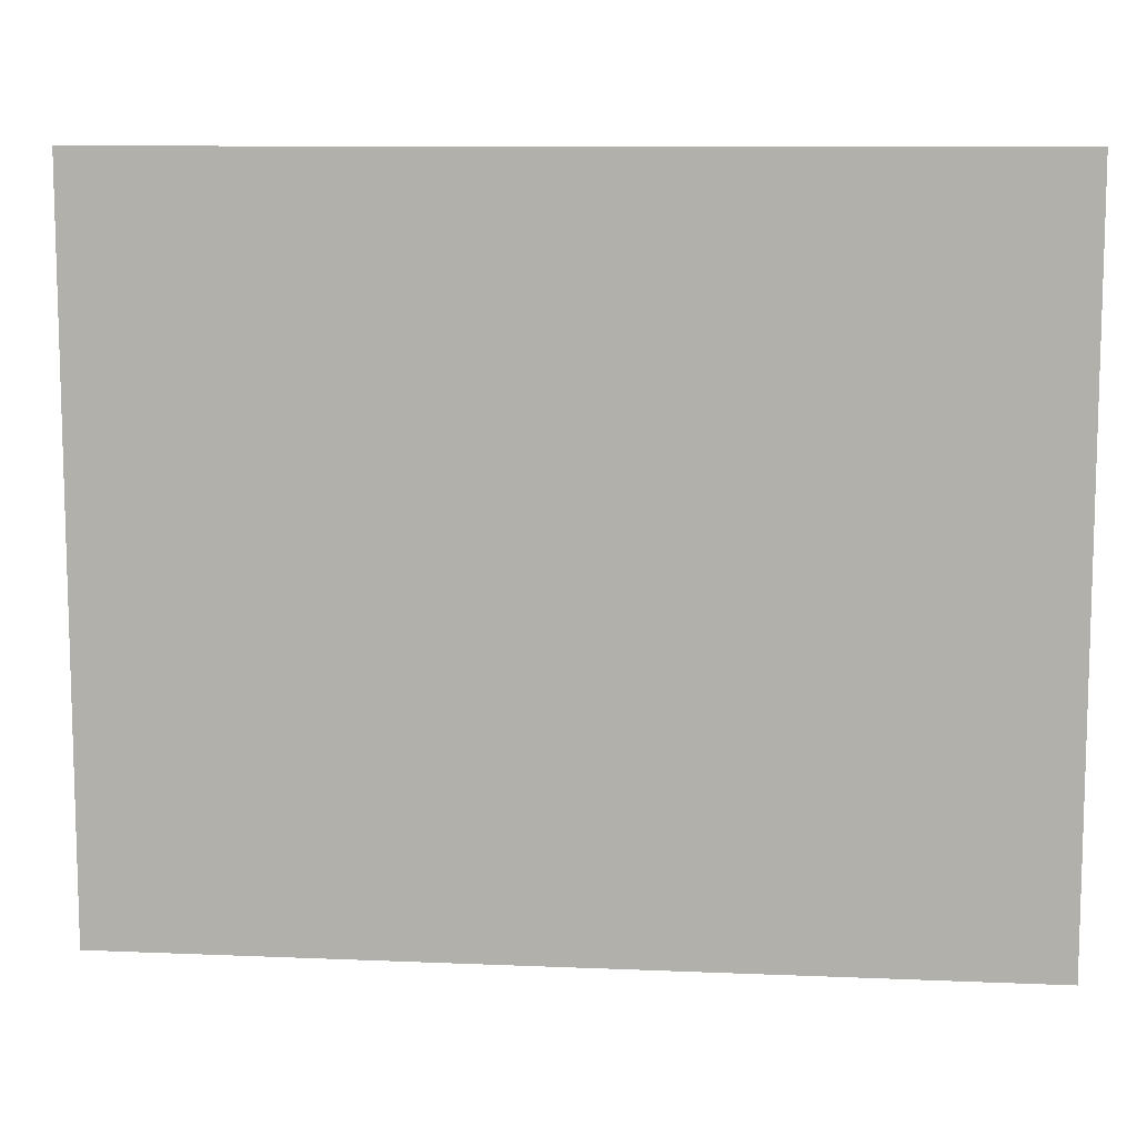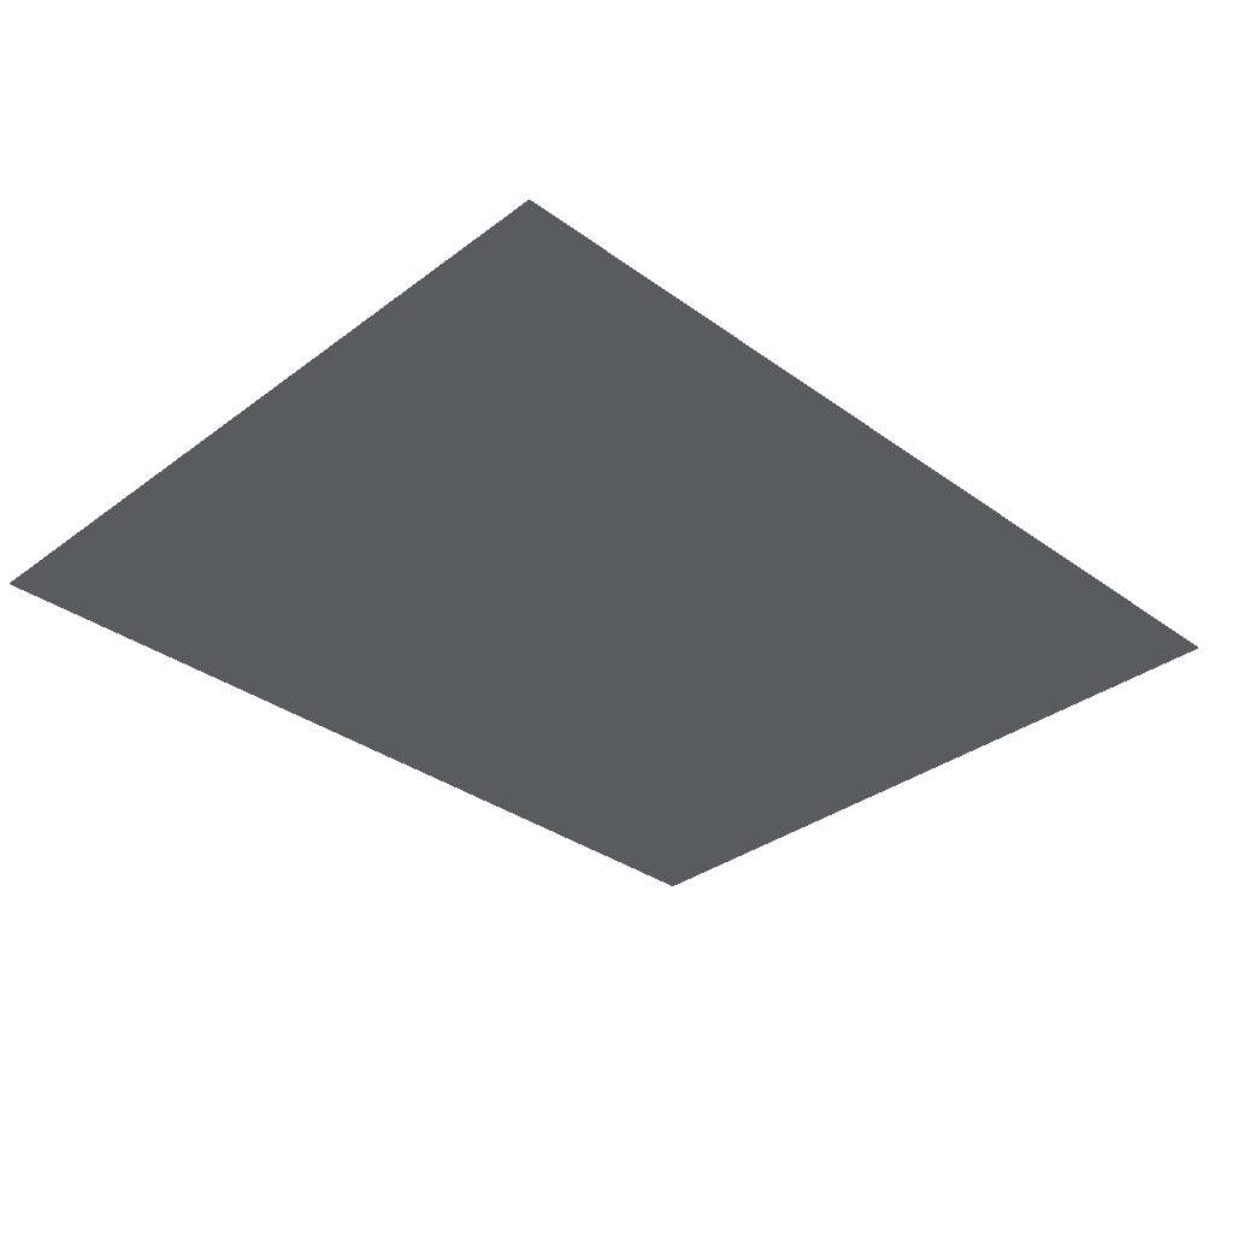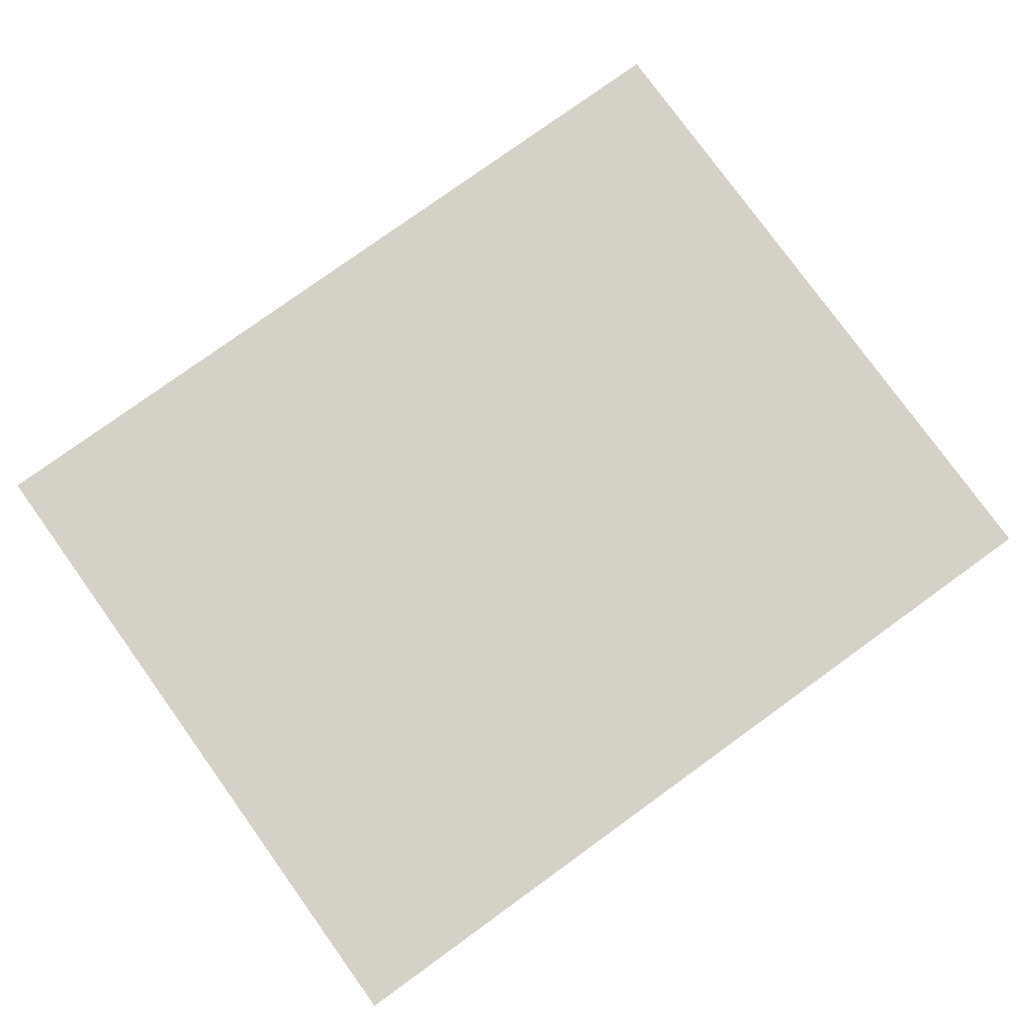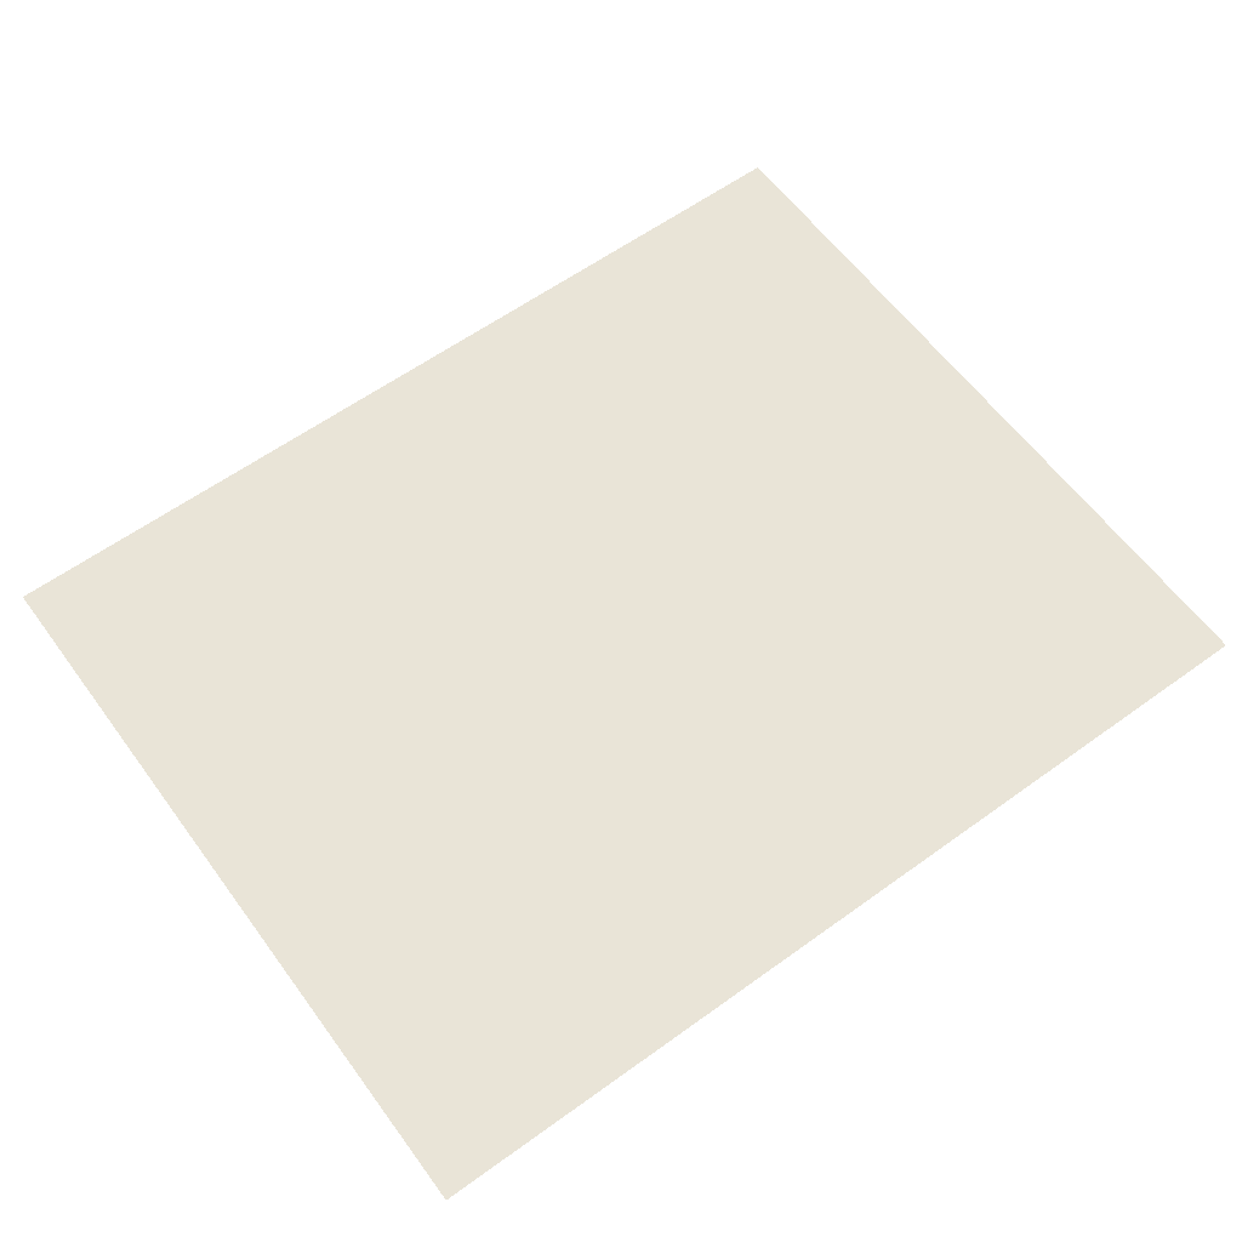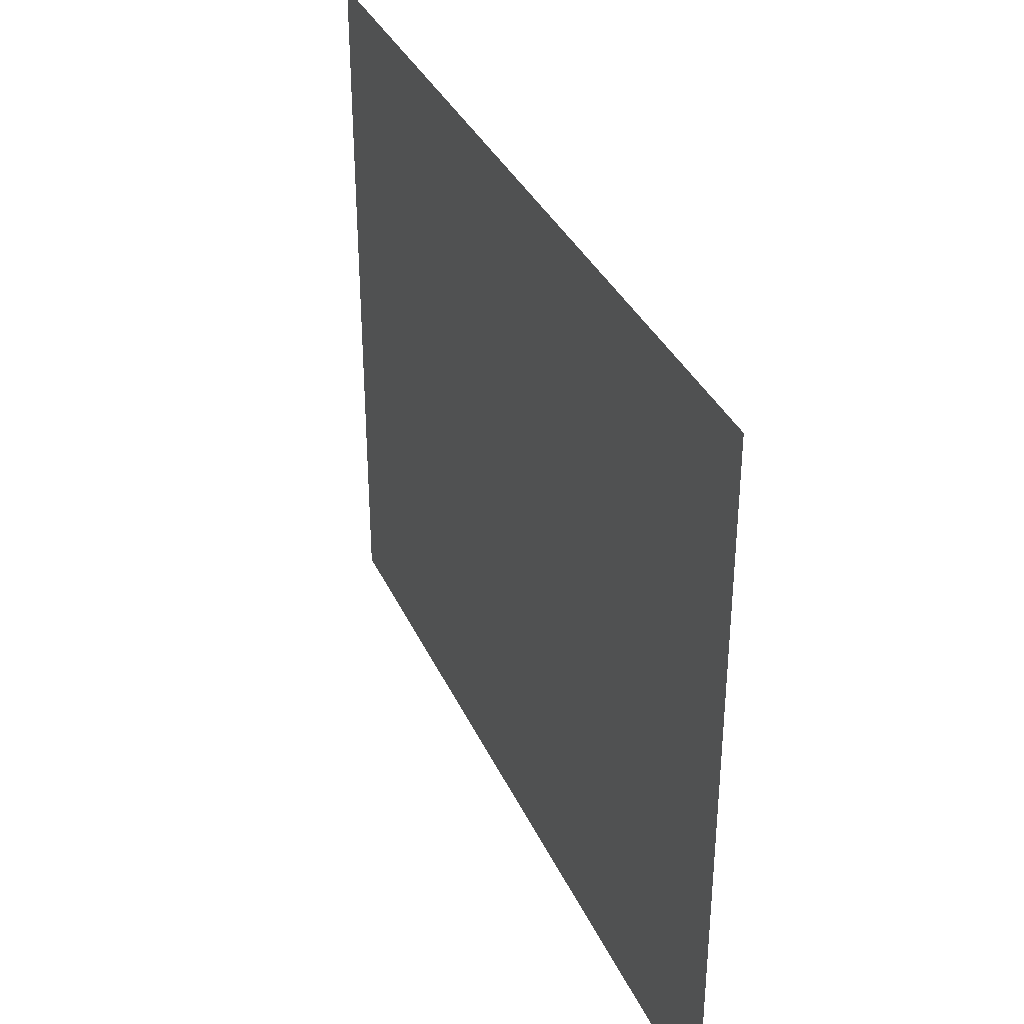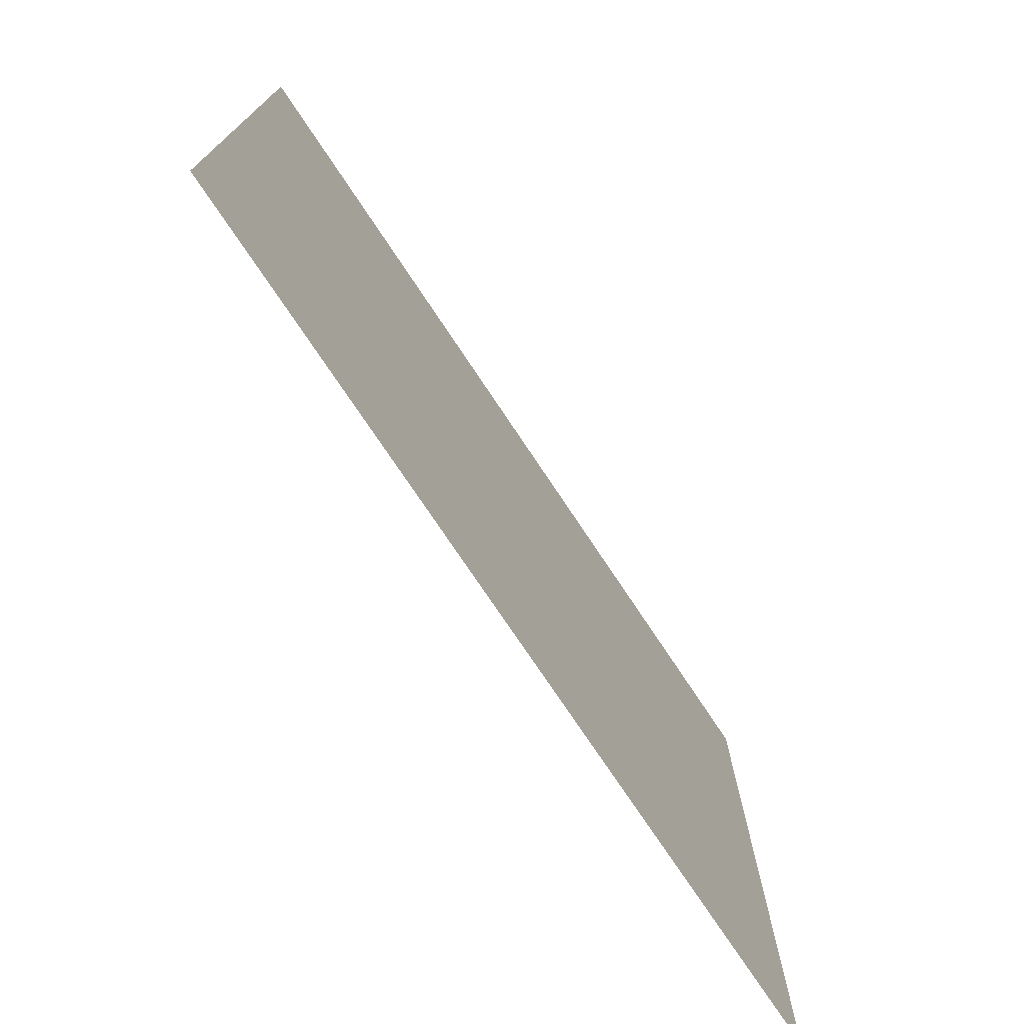
<metadata>
{"format":"obj","ext":"obj","renderer":"f3d","projection":"perspective","resolution":1024,"background":"white","views":[{"elev":10.0,"azim":-173.8,"up":"+Z"},{"elev":-33.5,"azim":-44.5,"up":"+Y"},{"elev":78.7,"azim":144.2,"up":"+Y"},{"elev":60.9,"azim":-36.3,"up":"+Y"},{"elev":35.1,"azim":67.9,"up":"+Z"},{"elev":-74.5,"azim":123.6,"up":"+Z"}]}
</metadata>
<code>
o luminaire
v  343 548.8 227
v  343 548.8 332
v  213 548.8 332
v  213 548.8 227
f 1 2 3 4

</code>
